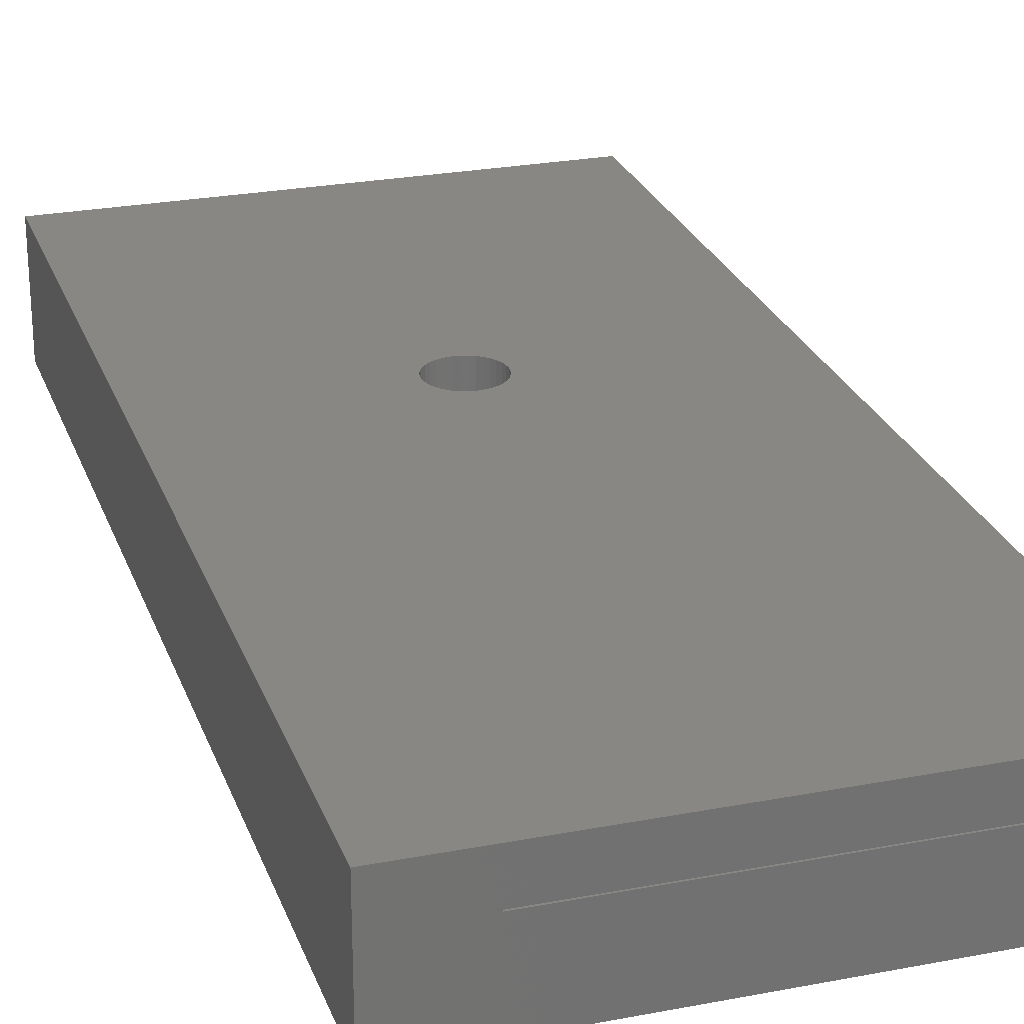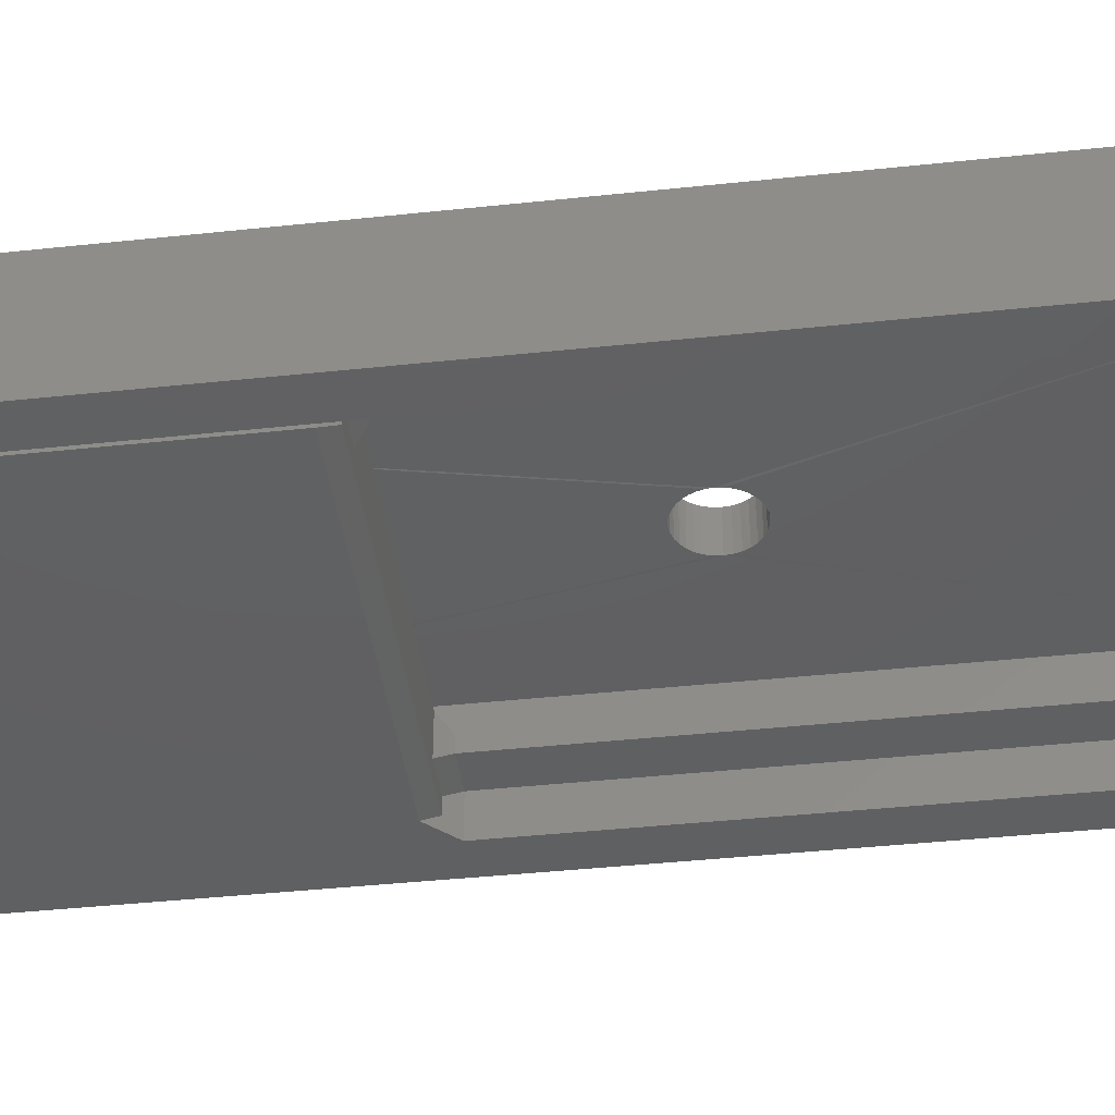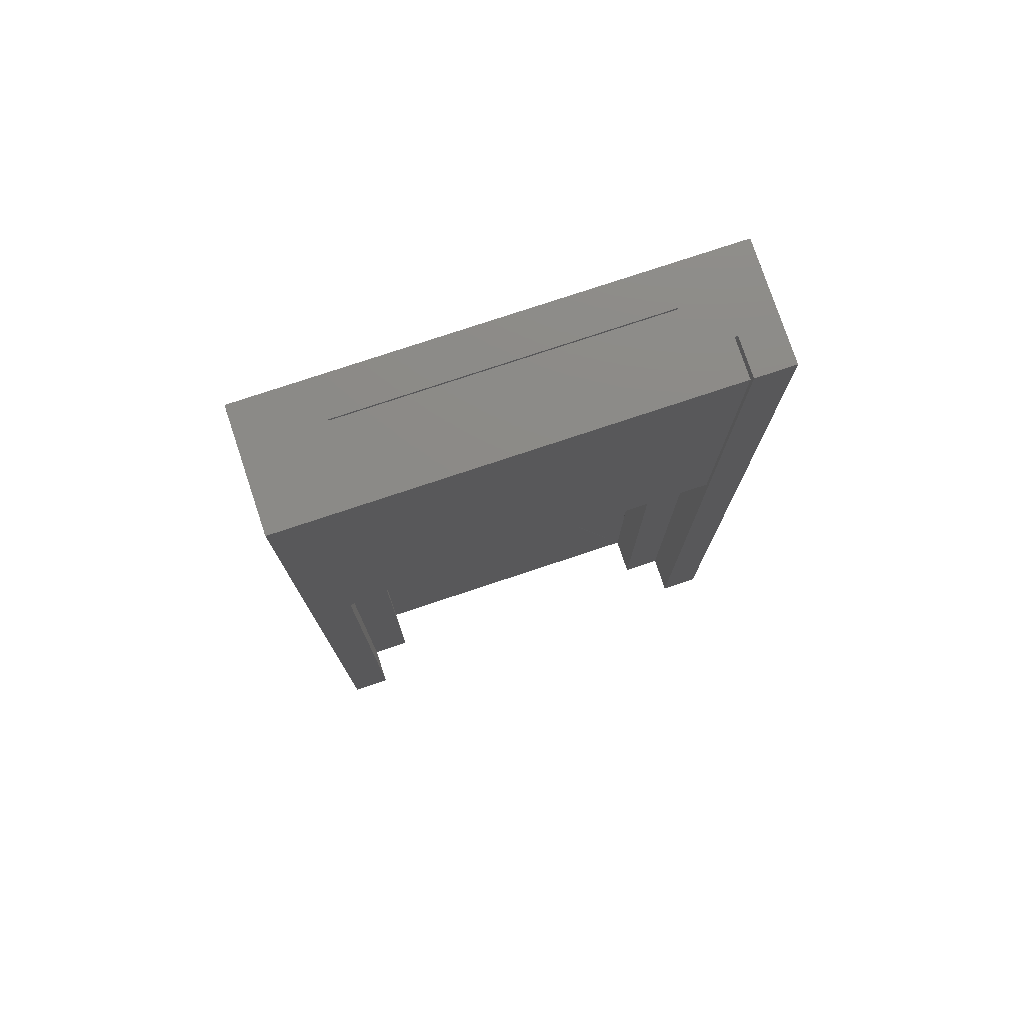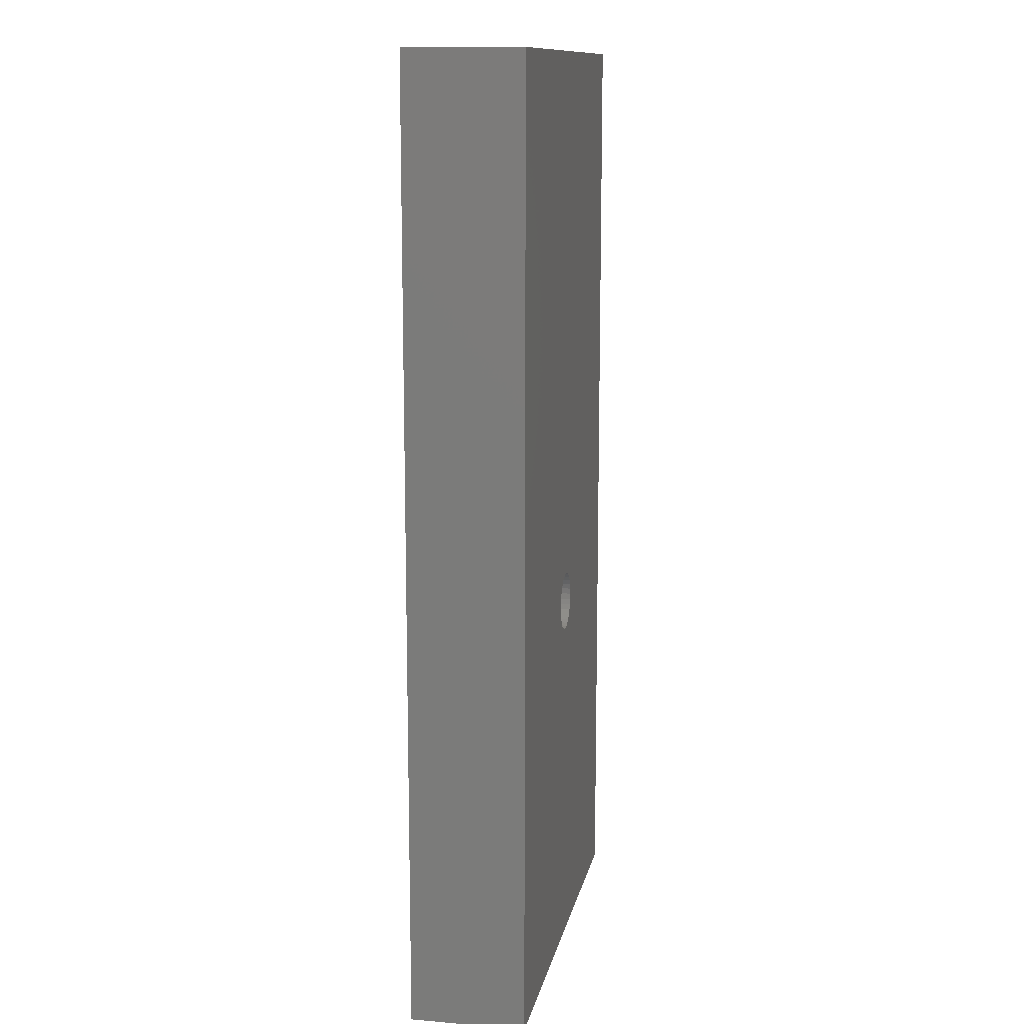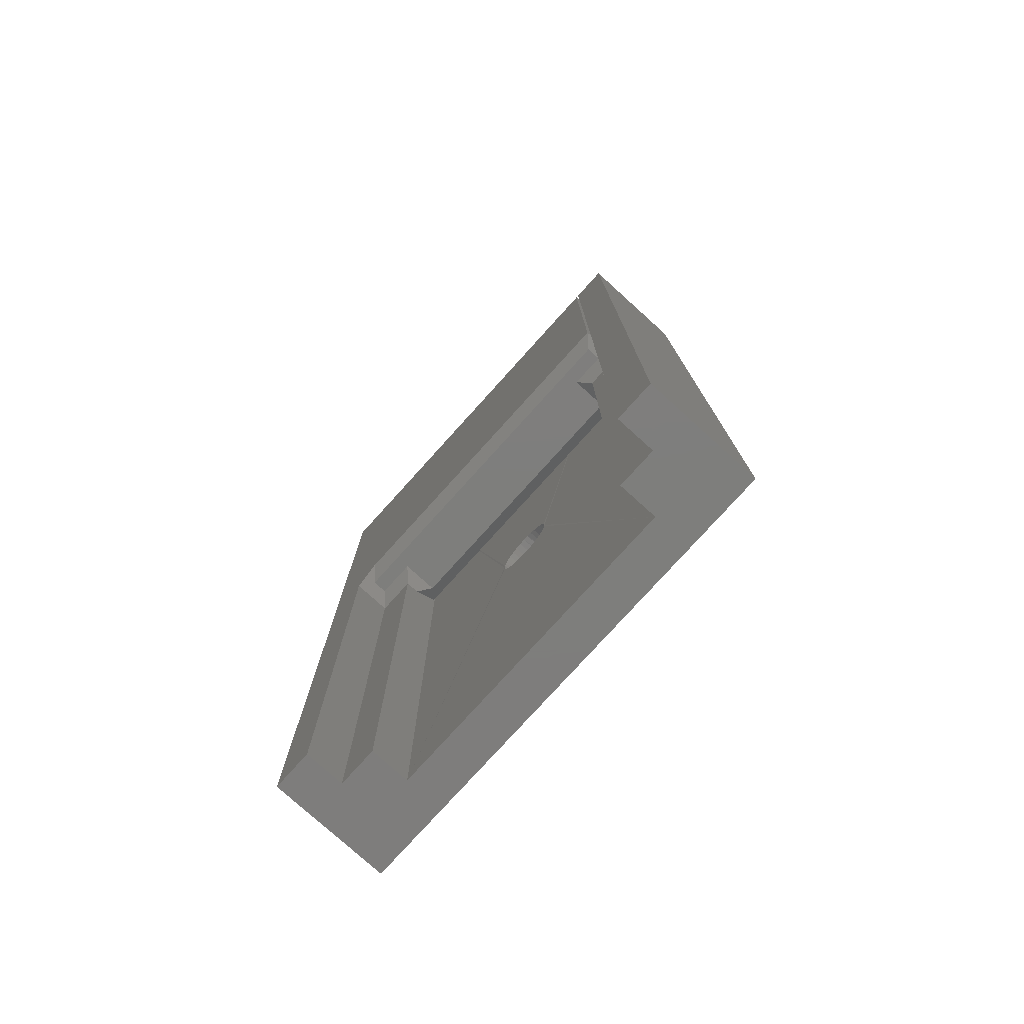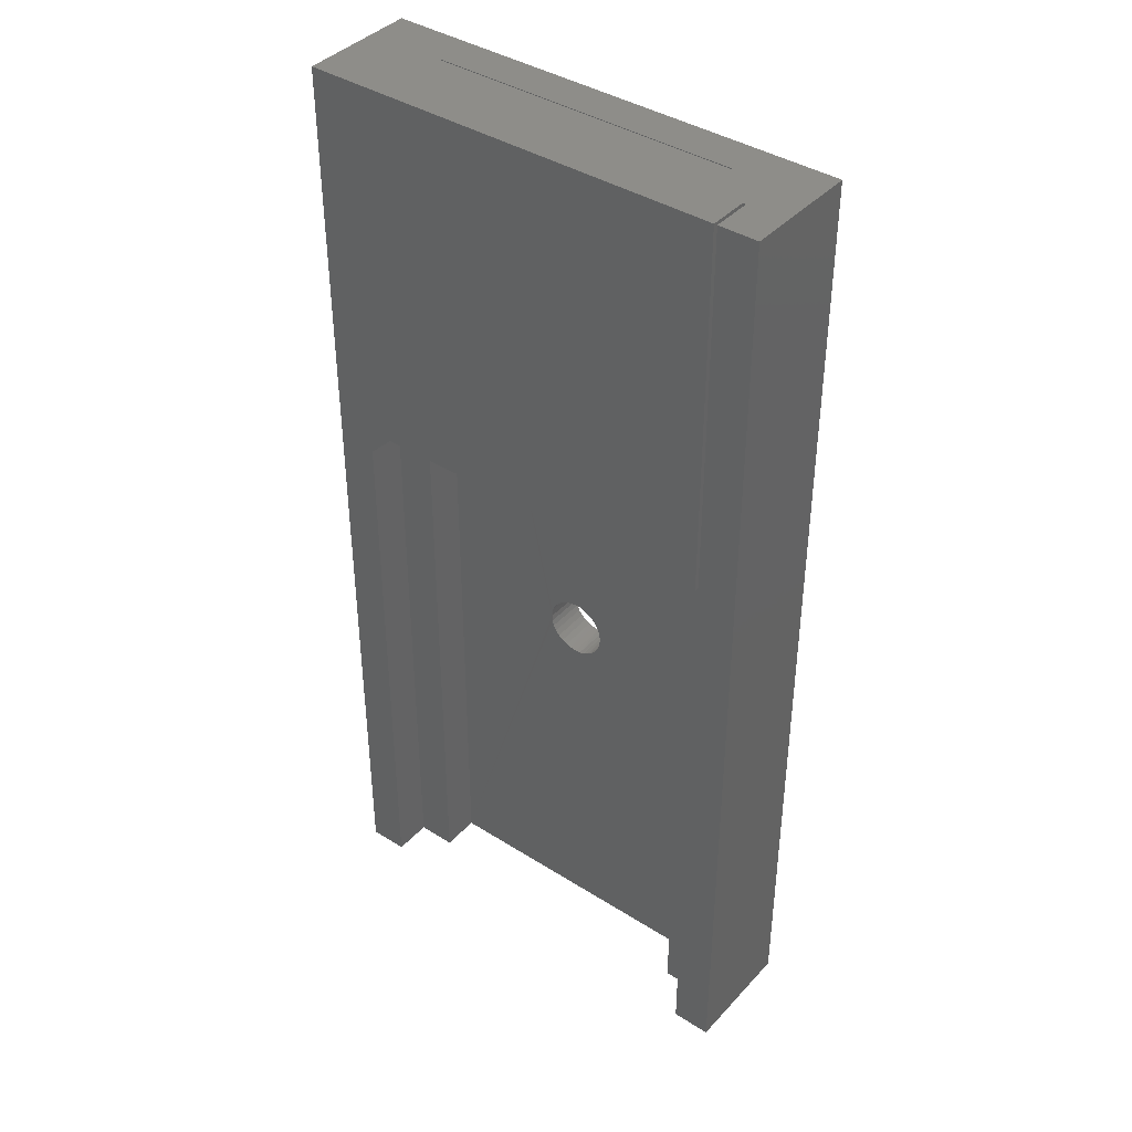
<metadata>
{"format":"stl","ext":"stl","renderer":"f3d","projection":"perspective","resolution":1024,"background":"white","views":[{"elev":25.4,"azim":-17.2,"up":"+Y"},{"elev":-41.2,"azim":97.4,"up":"+Y"},{"elev":77.3,"azim":-18.4,"up":"+Z"},{"elev":12.5,"azim":101.2,"up":"+Z"},{"elev":-77.7,"azim":47.9,"up":"+Z"},{"elev":40.2,"azim":37.9,"up":"+Z"}]}
</metadata>
<code>
# stl→obj: 117 verts, 238 faces
v -0.2306 0.01562 0.25
v -0.2306 0.03503 0.25
v -0.1799 0.03503 0.25
v 0.1877 0.03503 0.25
v 0.2344 0.03503 0.25
v 0.2344 0.01562 0.25
v -0.1799 0.08438 0.25
v 0.1877 0.08438 0.25
v 0.25 0 0.2656
v 0.25 0 0.75
v -0.215 0 0.2656
v -0.2969 0 0.75
v -0.2462 0 0.2344
v -0.2969 0 -0.5
v -0.2462 0 -0.5
v 0.25 0.05066 0.2344
v 0.25 0.05066 0.75
v 0.25 0.01941 0.2656
v -0.2462 0.05066 0.2344
v 0.2034 0.05066 0.2344
v -0.2969 0.152 -0.5
v -0.2969 0.152 0.75
v -0.1956 0.1013 0.75
v -0.1956 0.1 0.75
v -0.1956 0.1 0.2656
v -0.1956 0.1013 -0.5
v -0.1956 0.06875 0.2344
v -0.1956 0.05066 0.2344
v -0.1956 0.05066 -0.5
v -0.2462 0.05066 -0.5
v 0.1721 0.1 0.2656
v -0.03906 0.1016 8.462e-17
v -0.0383 0.1013 0.007701
v -0.03606 0.1013 0.01511
v -0.03241 0.1013 0.02193
v -0.0275 0.1013 0.02791
v -0.02152 0.1013 0.03282
v -0.01469 0.1013 0.03647
v -0.00729 0.1013 0.03872
v 0.0004112 0.1013 0.03947
v 0.007072 0.1013 0.03947
v 0.007072 0.1013 0.75
v 0.007072 0.1013 -0.5
v 0.007072 0.1013 -0.03947
v 0.0004112 0.1013 -0.03947
v -0.00729 0.1013 -0.03872
v -0.01469 0.1013 -0.03647
v -0.02152 0.1013 -0.03282
v -0.0275 0.1013 -0.02791
v -0.03241 0.1013 -0.02193
v -0.03606 0.1013 -0.01511
v -0.0383 0.1013 -0.007701
v 0.2034 0.1 0.2344
v 0.2026 0.1 0.25
v 0.2026 0.1 0.75
v 0.007072 0.152 0.75
v 0.3047 0.152 0.75
v 0.2034 0.1013 0.75
v 0.254 0.05066 0.75
v 0.254 0 0.75
v 0.3047 0 0.75
v 0.2034 0.05066 -0.5
v 0.254 0.05066 -0.5
v 0.2034 0.1013 -0.5
v 0.254 0 -0.5
v 0.03988 0.1016 -1.45e-17
v 0.03928 0.1013 -0.00689
v 0.03748 0.1013 -0.01357
v 0.03454 0.1013 -0.01983
v 0.03056 0.1013 -0.02548
v 0.02565 0.1013 -0.03035
v 0.01996 0.1013 -0.03429
v 0.01367 0.1013 -0.03718
v 0.01367 0.1013 0.03718
v 0.01996 0.1013 0.03429
v 0.02565 0.1013 0.03035
v 0.03056 0.1013 0.02548
v 0.03454 0.1013 0.01983
v 0.03748 0.1013 0.01357
v 0.03928 0.1013 0.00689
v -0.0005287 0.152 0.03946
v -0.008095 0.152 0.03855
v -0.01534 0.152 0.03619
v -0.02201 0.152 0.03249
v -0.02783 0.152 0.02758
v -0.0326 0.152 0.02164
v -0.03615 0.152 0.01489
v -0.03833 0.152 0.007586
v -0.03906 0.152 8.462e-17
v 0.007072 0.152 0.03891
v 0.01375 0.152 0.03715
v 0.02002 0.152 0.03426
v 0.02569 0.152 0.03032
v 0.03059 0.152 0.02545
v 0.03456 0.152 0.0198
v 0.03749 0.152 0.01355
v 0.03928 0.152 0.006879
v 0.03988 0.152 -1.45e-17
v 0.007072 0.152 -0.03891
v 0.01375 0.152 -0.03715
v 0.02002 0.152 -0.03426
v 0.02569 0.152 -0.03032
v 0.03059 0.152 -0.02545
v 0.03456 0.152 -0.0198
v 0.03749 0.152 -0.01355
v 0.03928 0.152 -0.006879
v -0.0005287 0.152 -0.03946
v -0.008095 0.152 -0.03855
v -0.01534 0.152 -0.03619
v -0.02201 0.152 -0.03249
v -0.02783 0.152 -0.02758
v -0.0326 0.152 -0.02164
v -0.03615 0.152 -0.01489
v -0.03833 0.152 -0.007586
v 0.3047 0.152 -0.5
v 0.007072 0.152 -0.5
v 0.3047 0 -0.5
f 1 2 3
f 1 3 4
f 1 4 5
f 1 5 6
f 3 7 4
f 4 7 8
f 9 10 11
f 11 10 12
f 11 12 13
f 14 15 12
f 12 15 13
f 16 17 18
f 18 17 10
f 18 10 9
f 11 13 1
f 1 13 19
f 1 19 2
f 4 20 5
f 5 20 16
f 5 16 18
f 21 14 22
f 22 14 12
f 18 9 5
f 5 9 6
f 11 1 9
f 9 1 6
f 23 24 25
f 26 23 25
f 26 25 27
f 26 27 28
f 26 28 29
f 30 29 19
f 19 29 28
f 15 30 13
f 13 30 19
f 31 8 25
f 25 8 7
f 25 7 27
f 23 26 32
f 23 32 33
f 23 33 34
f 23 34 35
f 23 35 36
f 23 36 37
f 23 37 38
f 23 38 39
f 23 39 40
f 23 40 41
f 23 41 42
f 26 43 44
f 26 44 45
f 26 45 46
f 26 46 47
f 26 47 48
f 26 48 49
f 26 49 50
f 26 50 51
f 26 51 52
f 26 52 32
f 19 28 2
f 2 28 3
f 27 7 28
f 28 7 3
f 53 31 54
f 54 31 55
f 55 31 25
f 55 25 24
f 20 4 53
f 53 4 8
f 53 8 31
f 24 12 55
f 22 12 24
f 22 24 23
f 22 23 42
f 22 42 56
f 57 56 42
f 57 42 58
f 57 58 55
f 57 55 59
f 57 59 60
f 57 60 61
f 12 10 55
f 55 10 17
f 55 17 59
f 59 17 16
f 20 62 16
f 16 62 63
f 16 63 59
f 64 62 20
f 64 20 53
f 64 53 54
f 64 54 55
f 64 55 58
f 63 65 59
f 59 65 60
f 64 58 66
f 64 66 67
f 64 67 68
f 64 68 69
f 64 69 70
f 64 70 71
f 64 71 72
f 64 72 73
f 64 73 44
f 64 44 43
f 58 42 41
f 58 41 74
f 58 74 75
f 58 75 76
f 58 76 77
f 58 77 78
f 58 78 79
f 58 79 80
f 58 80 66
f 81 39 82
f 82 39 38
f 82 38 83
f 83 38 37
f 83 37 84
f 84 37 36
f 84 36 85
f 85 36 35
f 85 35 86
f 86 35 34
f 86 34 87
f 87 34 33
f 87 33 88
f 88 33 32
f 88 32 89
f 39 81 40
f 40 81 90
f 40 90 41
f 41 90 91
f 41 91 74
f 74 91 92
f 74 92 75
f 75 92 93
f 75 93 76
f 76 93 94
f 76 94 77
f 77 94 95
f 77 95 78
f 78 95 96
f 78 96 79
f 79 96 97
f 79 97 80
f 80 97 98
f 80 98 66
f 99 73 100
f 100 73 72
f 100 72 101
f 101 72 71
f 101 71 102
f 102 71 70
f 102 70 103
f 103 70 69
f 103 69 104
f 104 69 68
f 104 68 105
f 105 68 67
f 105 67 106
f 106 67 66
f 106 66 98
f 73 99 44
f 44 99 107
f 44 107 45
f 45 107 108
f 45 108 46
f 46 108 109
f 46 109 47
f 47 109 110
f 47 110 48
f 48 110 111
f 48 111 49
f 49 111 112
f 49 112 50
f 50 112 113
f 50 113 51
f 51 113 114
f 51 114 52
f 52 114 89
f 52 89 32
f 57 115 106
f 57 106 98
f 57 98 97
f 57 97 96
f 57 96 95
f 57 95 94
f 57 94 93
f 57 93 92
f 57 92 91
f 57 91 90
f 57 90 56
f 115 116 99
f 115 99 100
f 115 100 101
f 115 101 102
f 115 102 103
f 115 103 104
f 115 104 105
f 115 105 106
f 56 90 81
f 99 116 107
f 22 56 81
f 22 81 82
f 22 82 83
f 22 83 84
f 22 84 85
f 22 85 86
f 22 86 87
f 22 87 88
f 22 88 89
f 22 89 114
f 21 22 114
f 21 114 113
f 21 113 112
f 21 112 111
f 21 111 110
f 21 110 109
f 21 109 108
f 21 108 107
f 21 107 116
f 64 43 115
f 30 15 14
f 30 14 21
f 30 21 26
f 30 26 29
f 21 116 26
f 26 116 115
f 26 115 43
f 65 63 117
f 117 63 115
f 63 62 115
f 115 62 64
f 117 115 61
f 61 115 57
f 65 117 60
f 60 117 61

</code>
